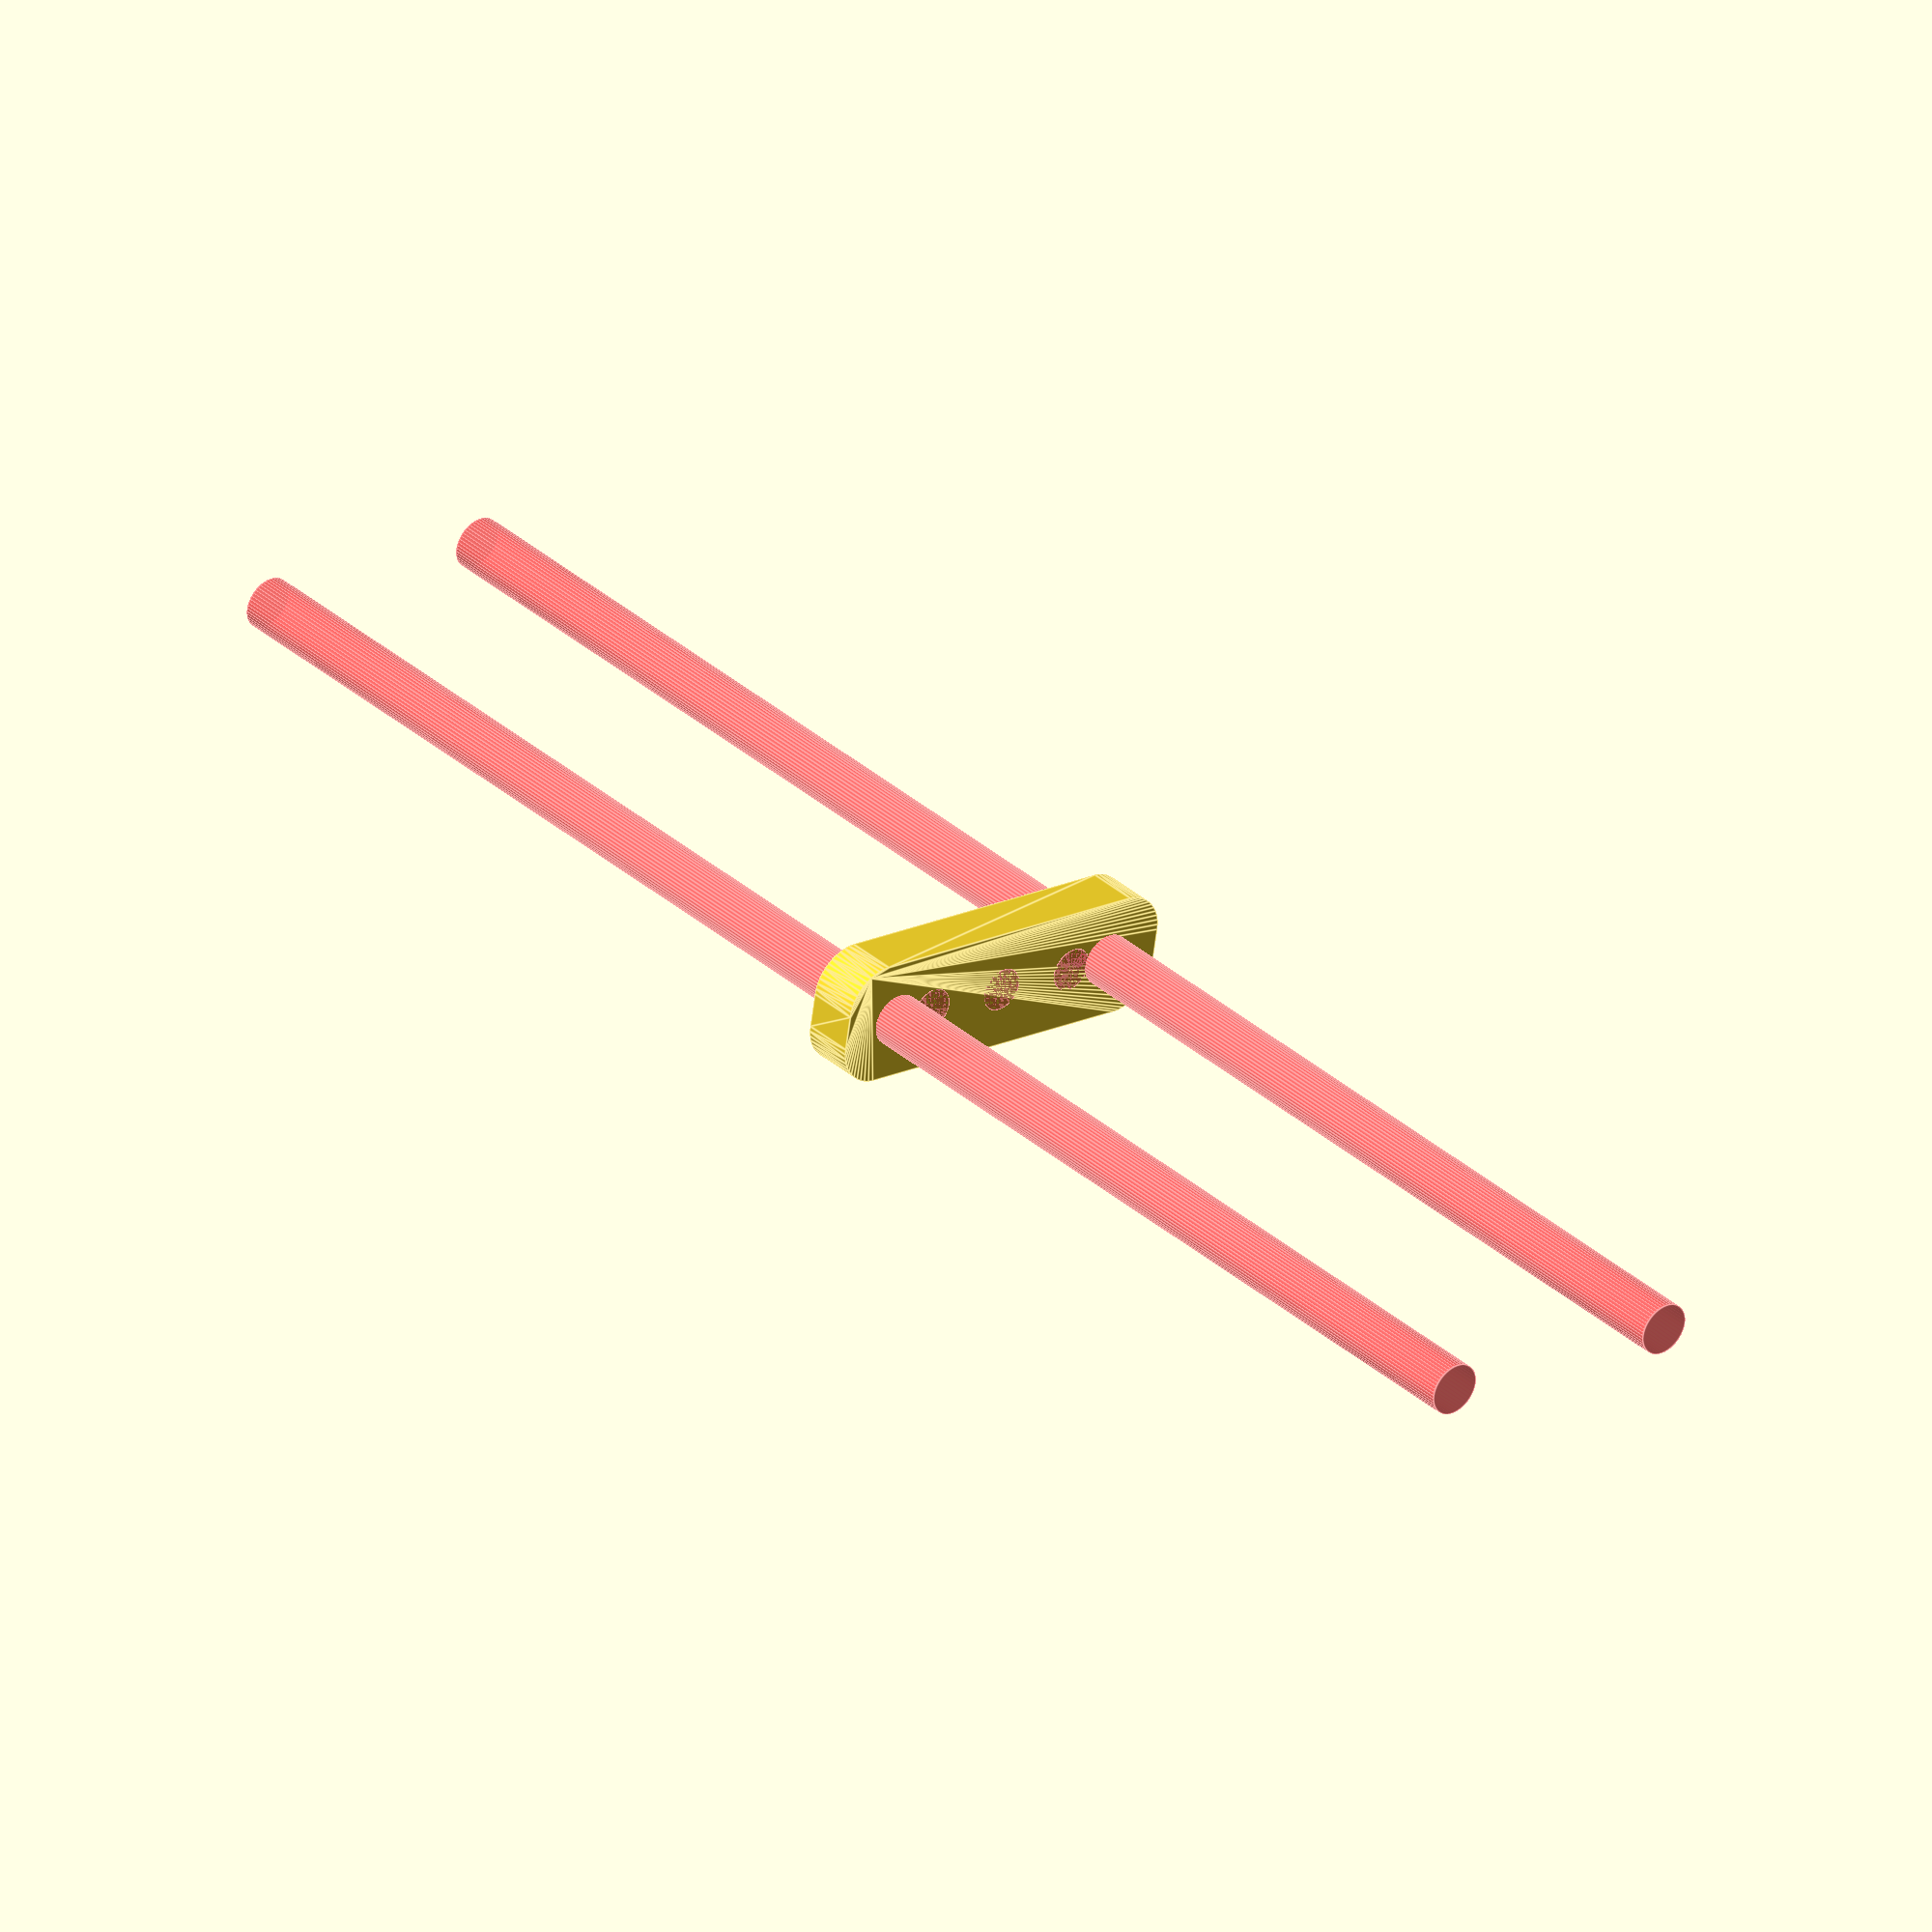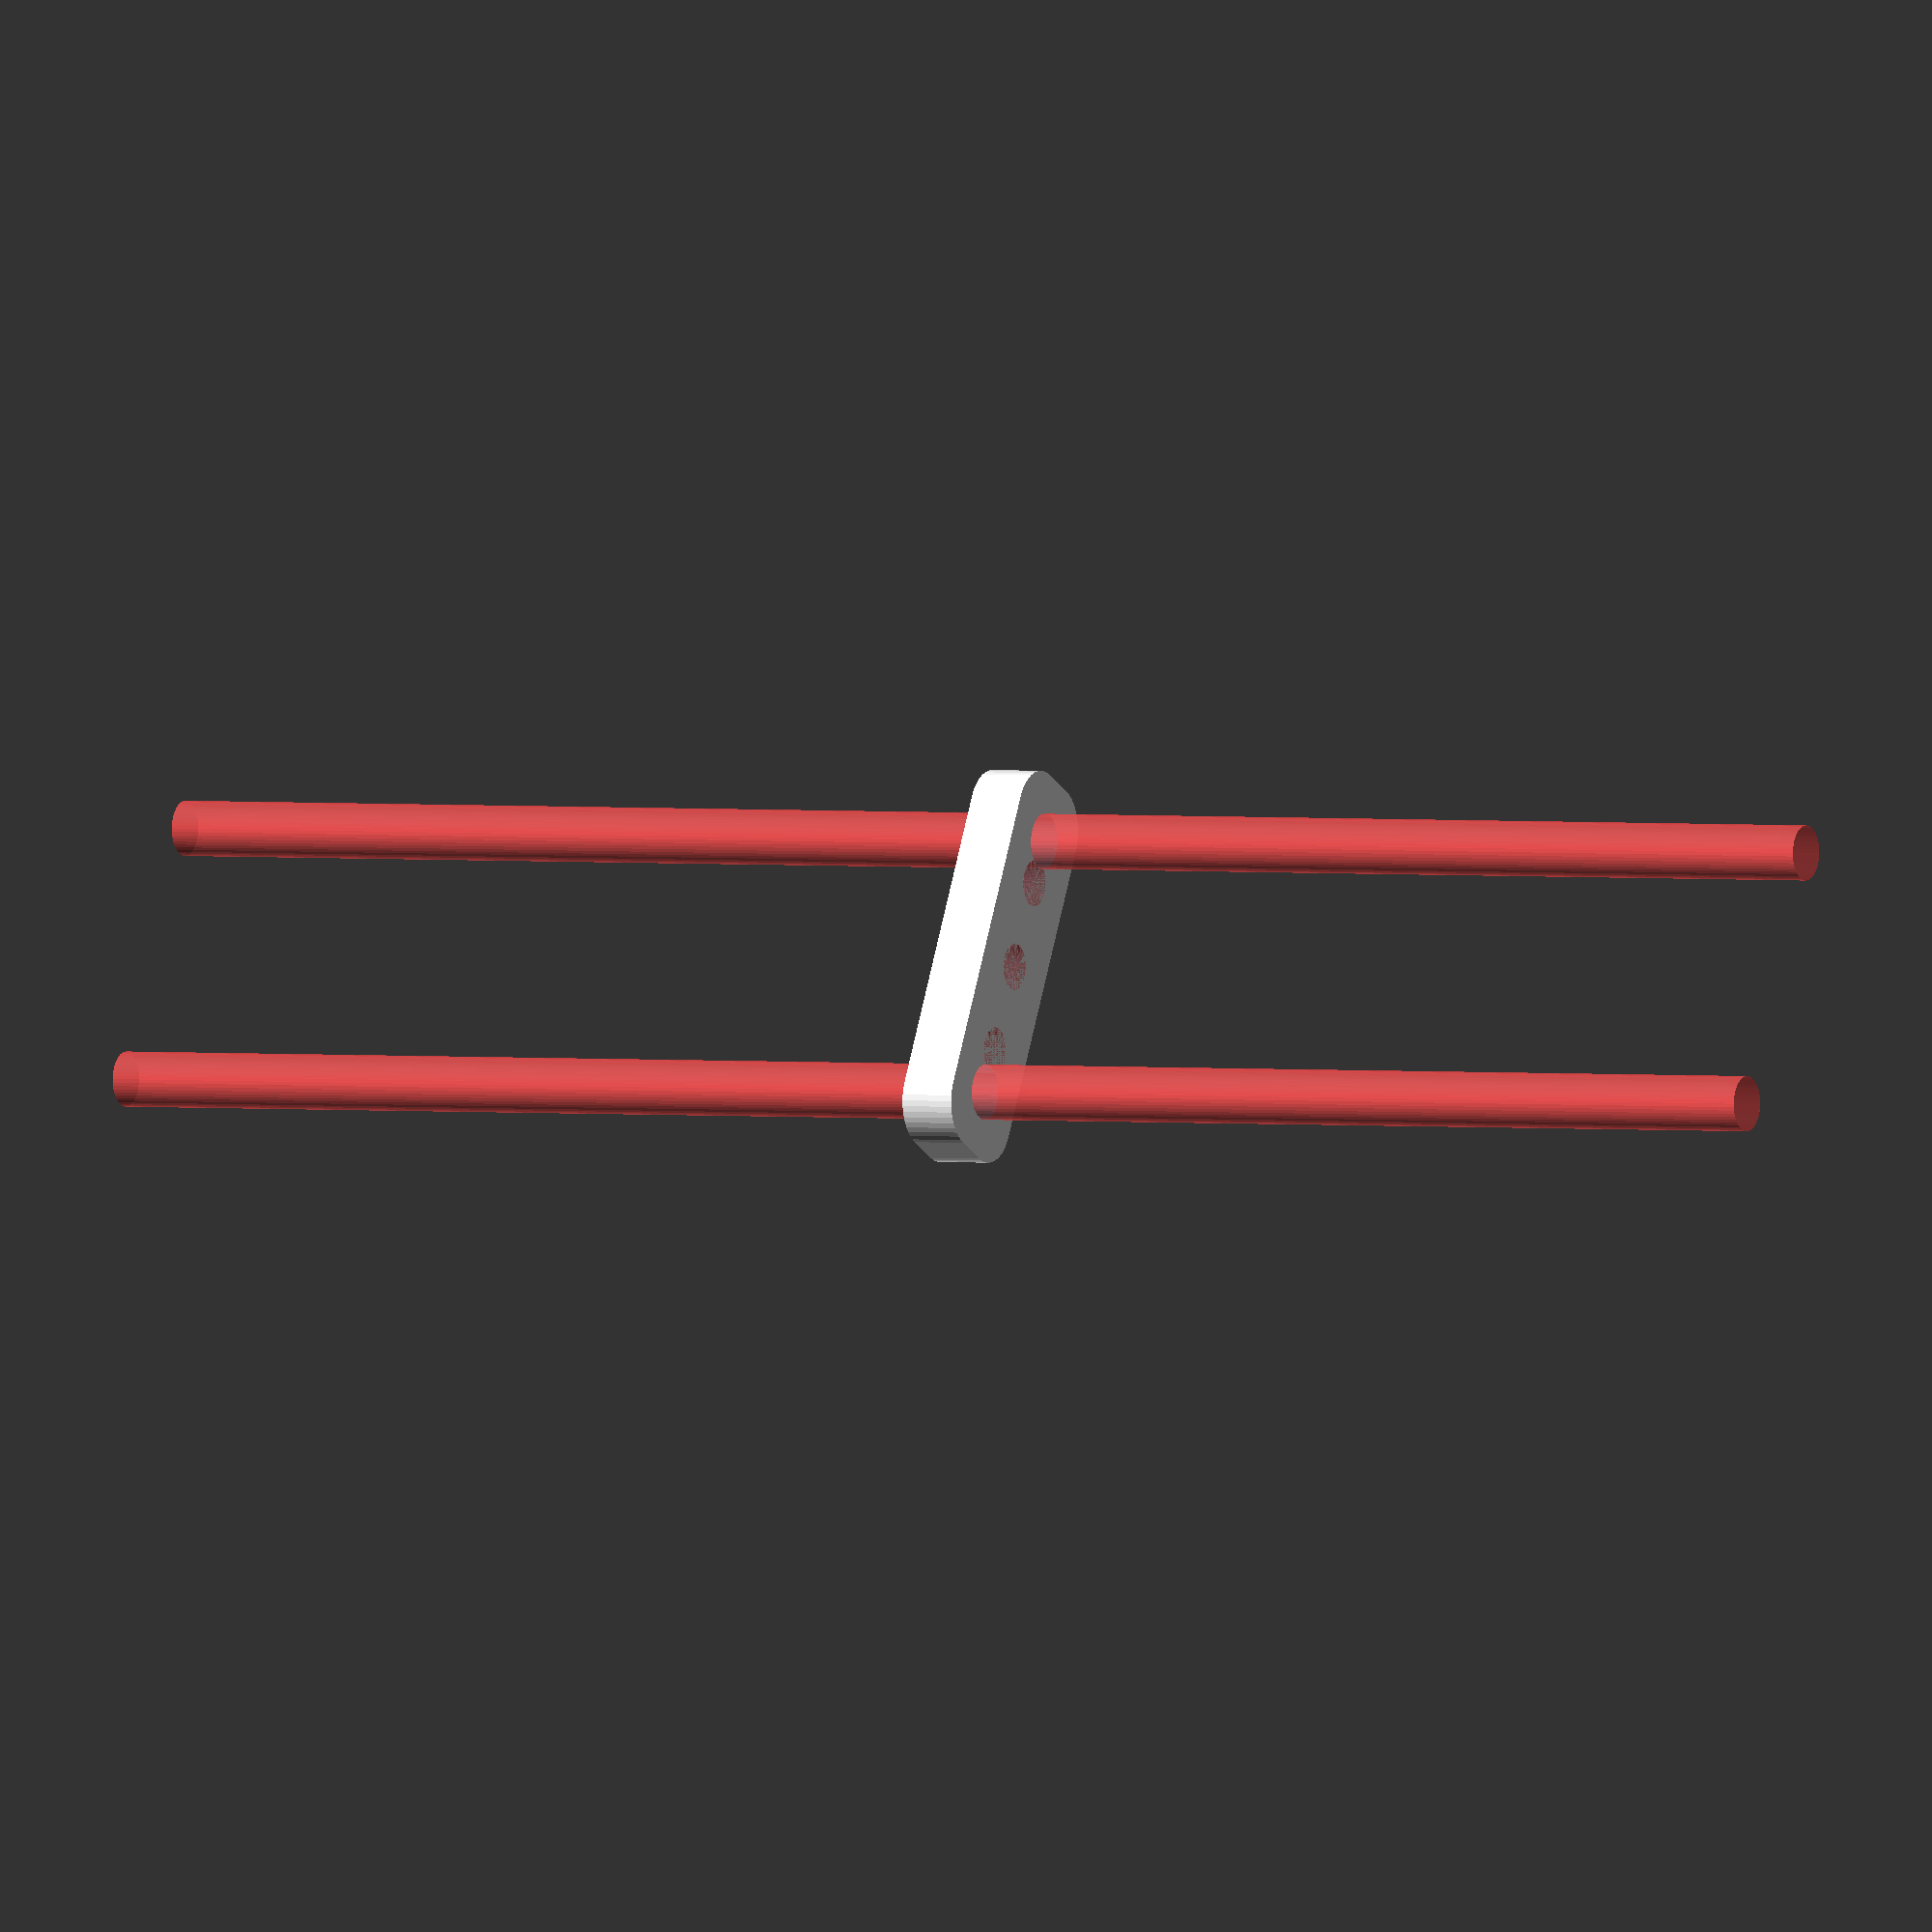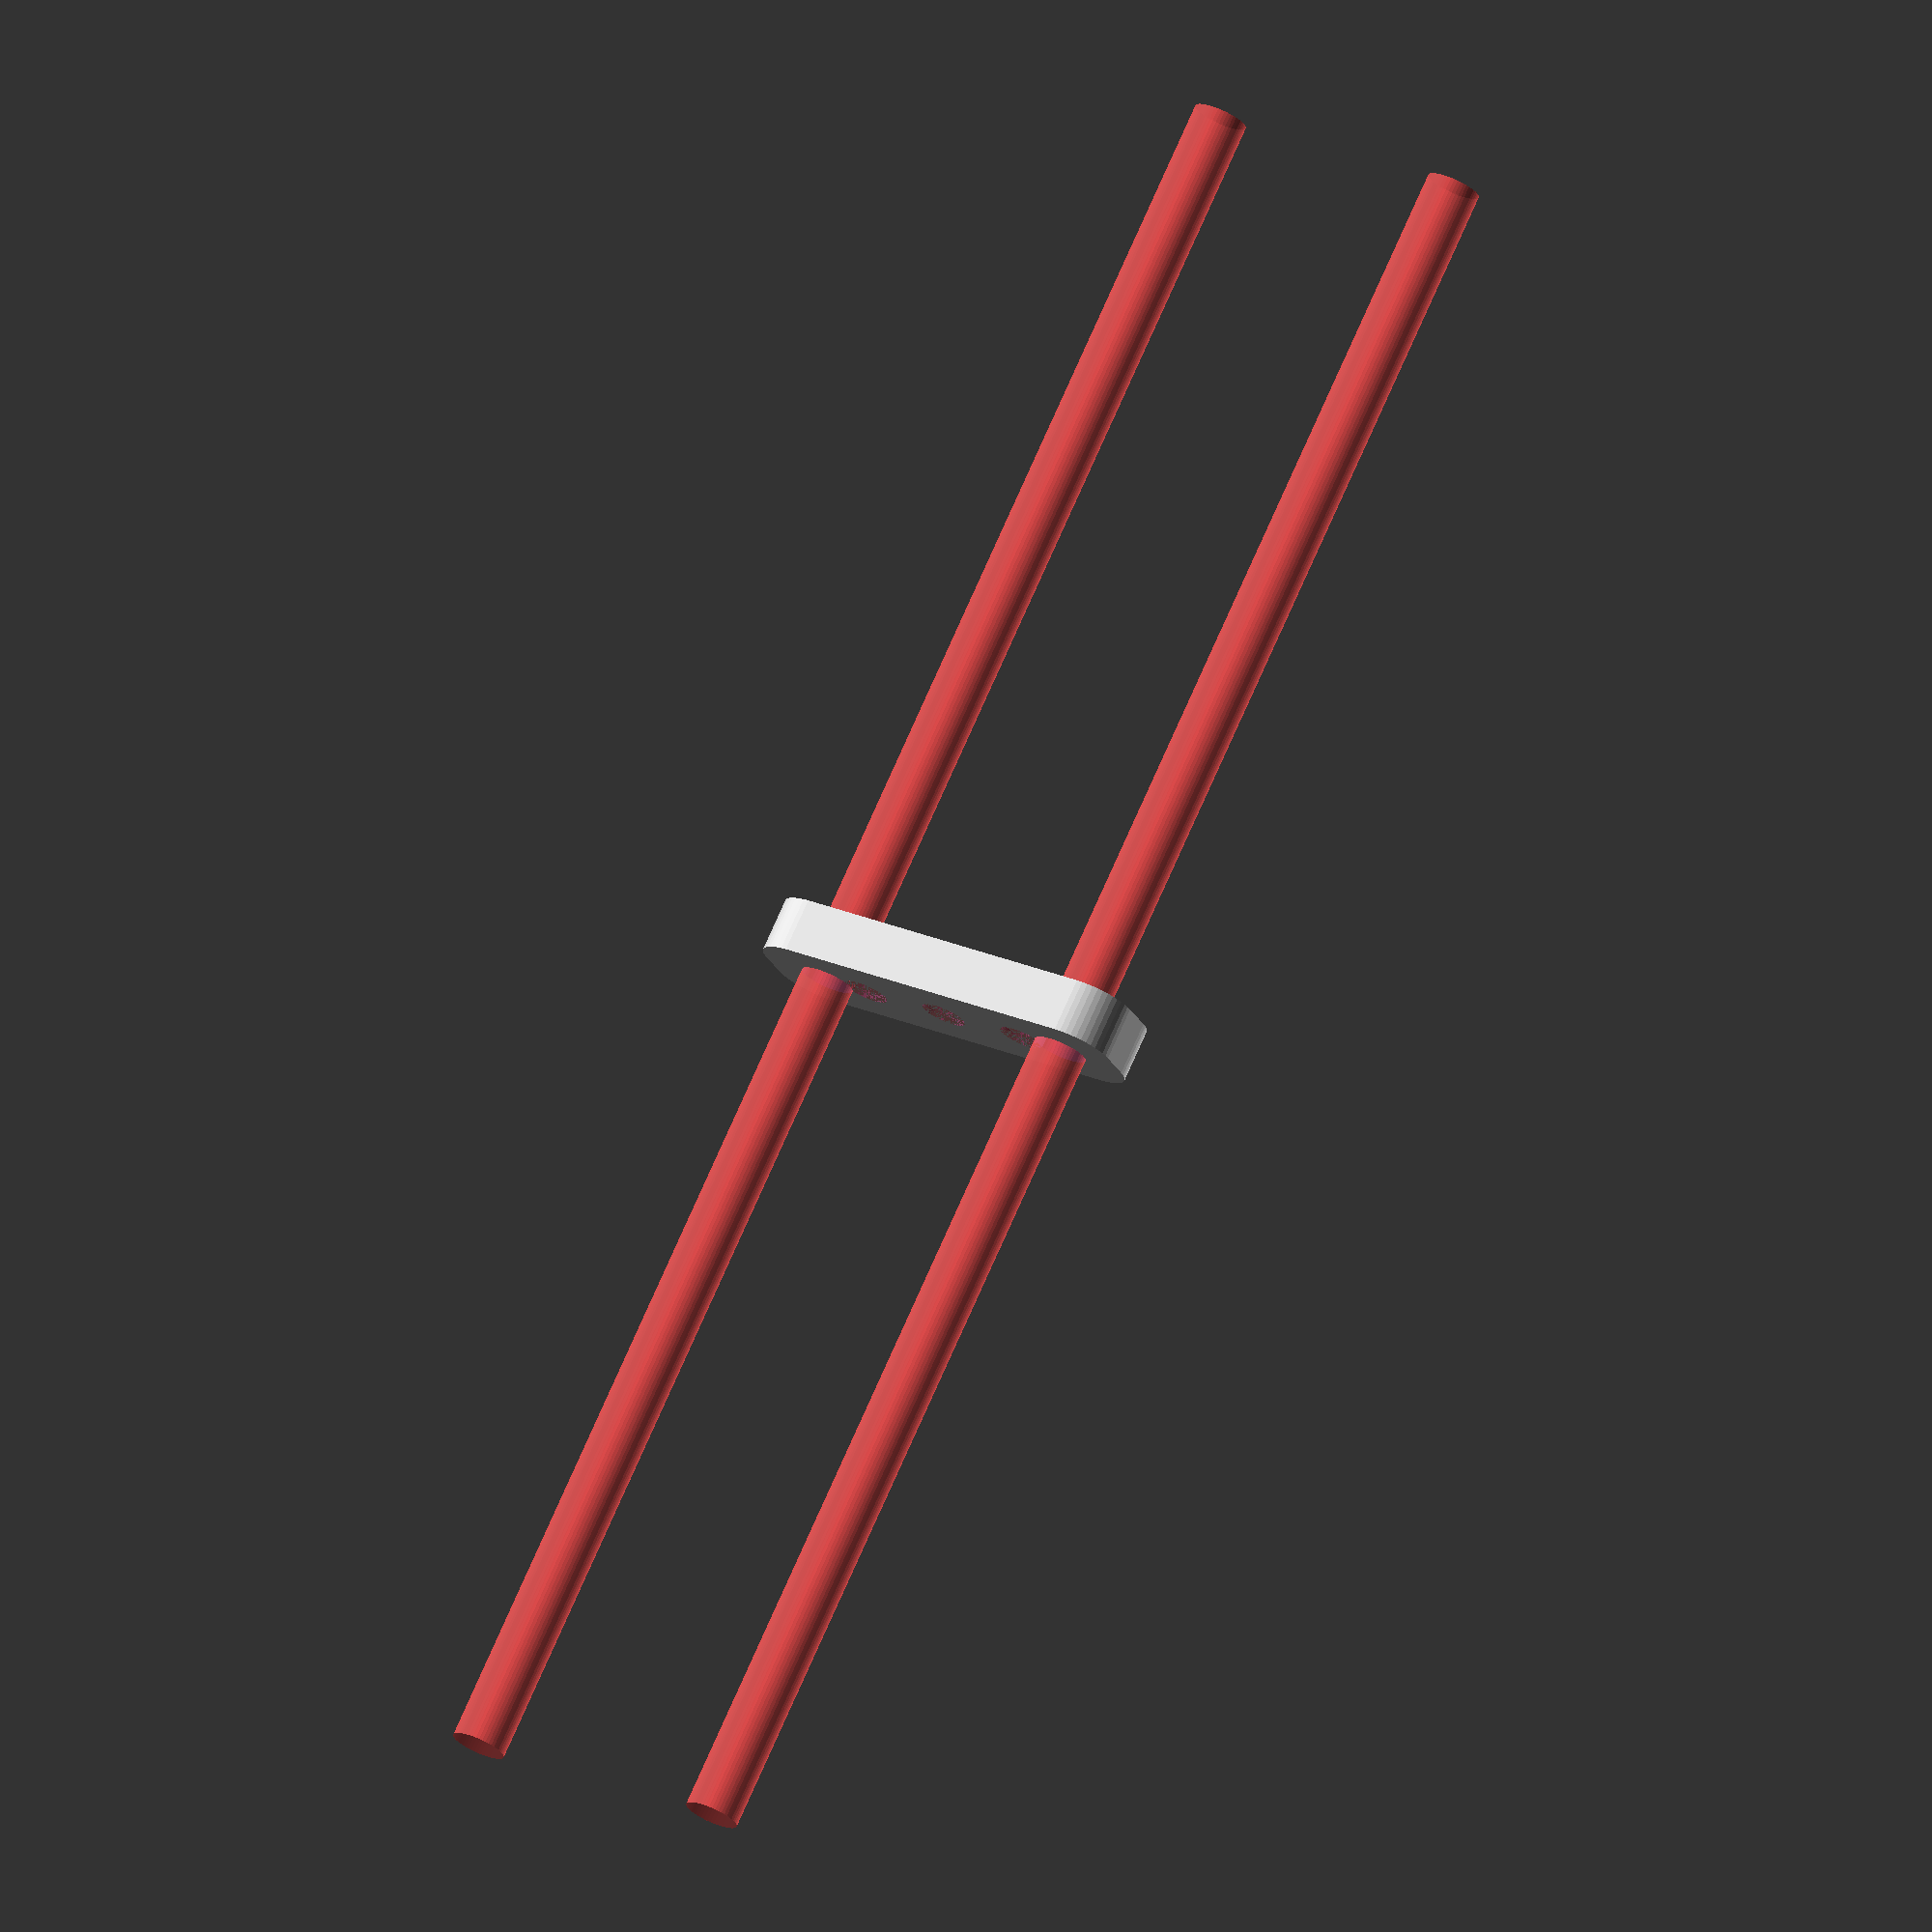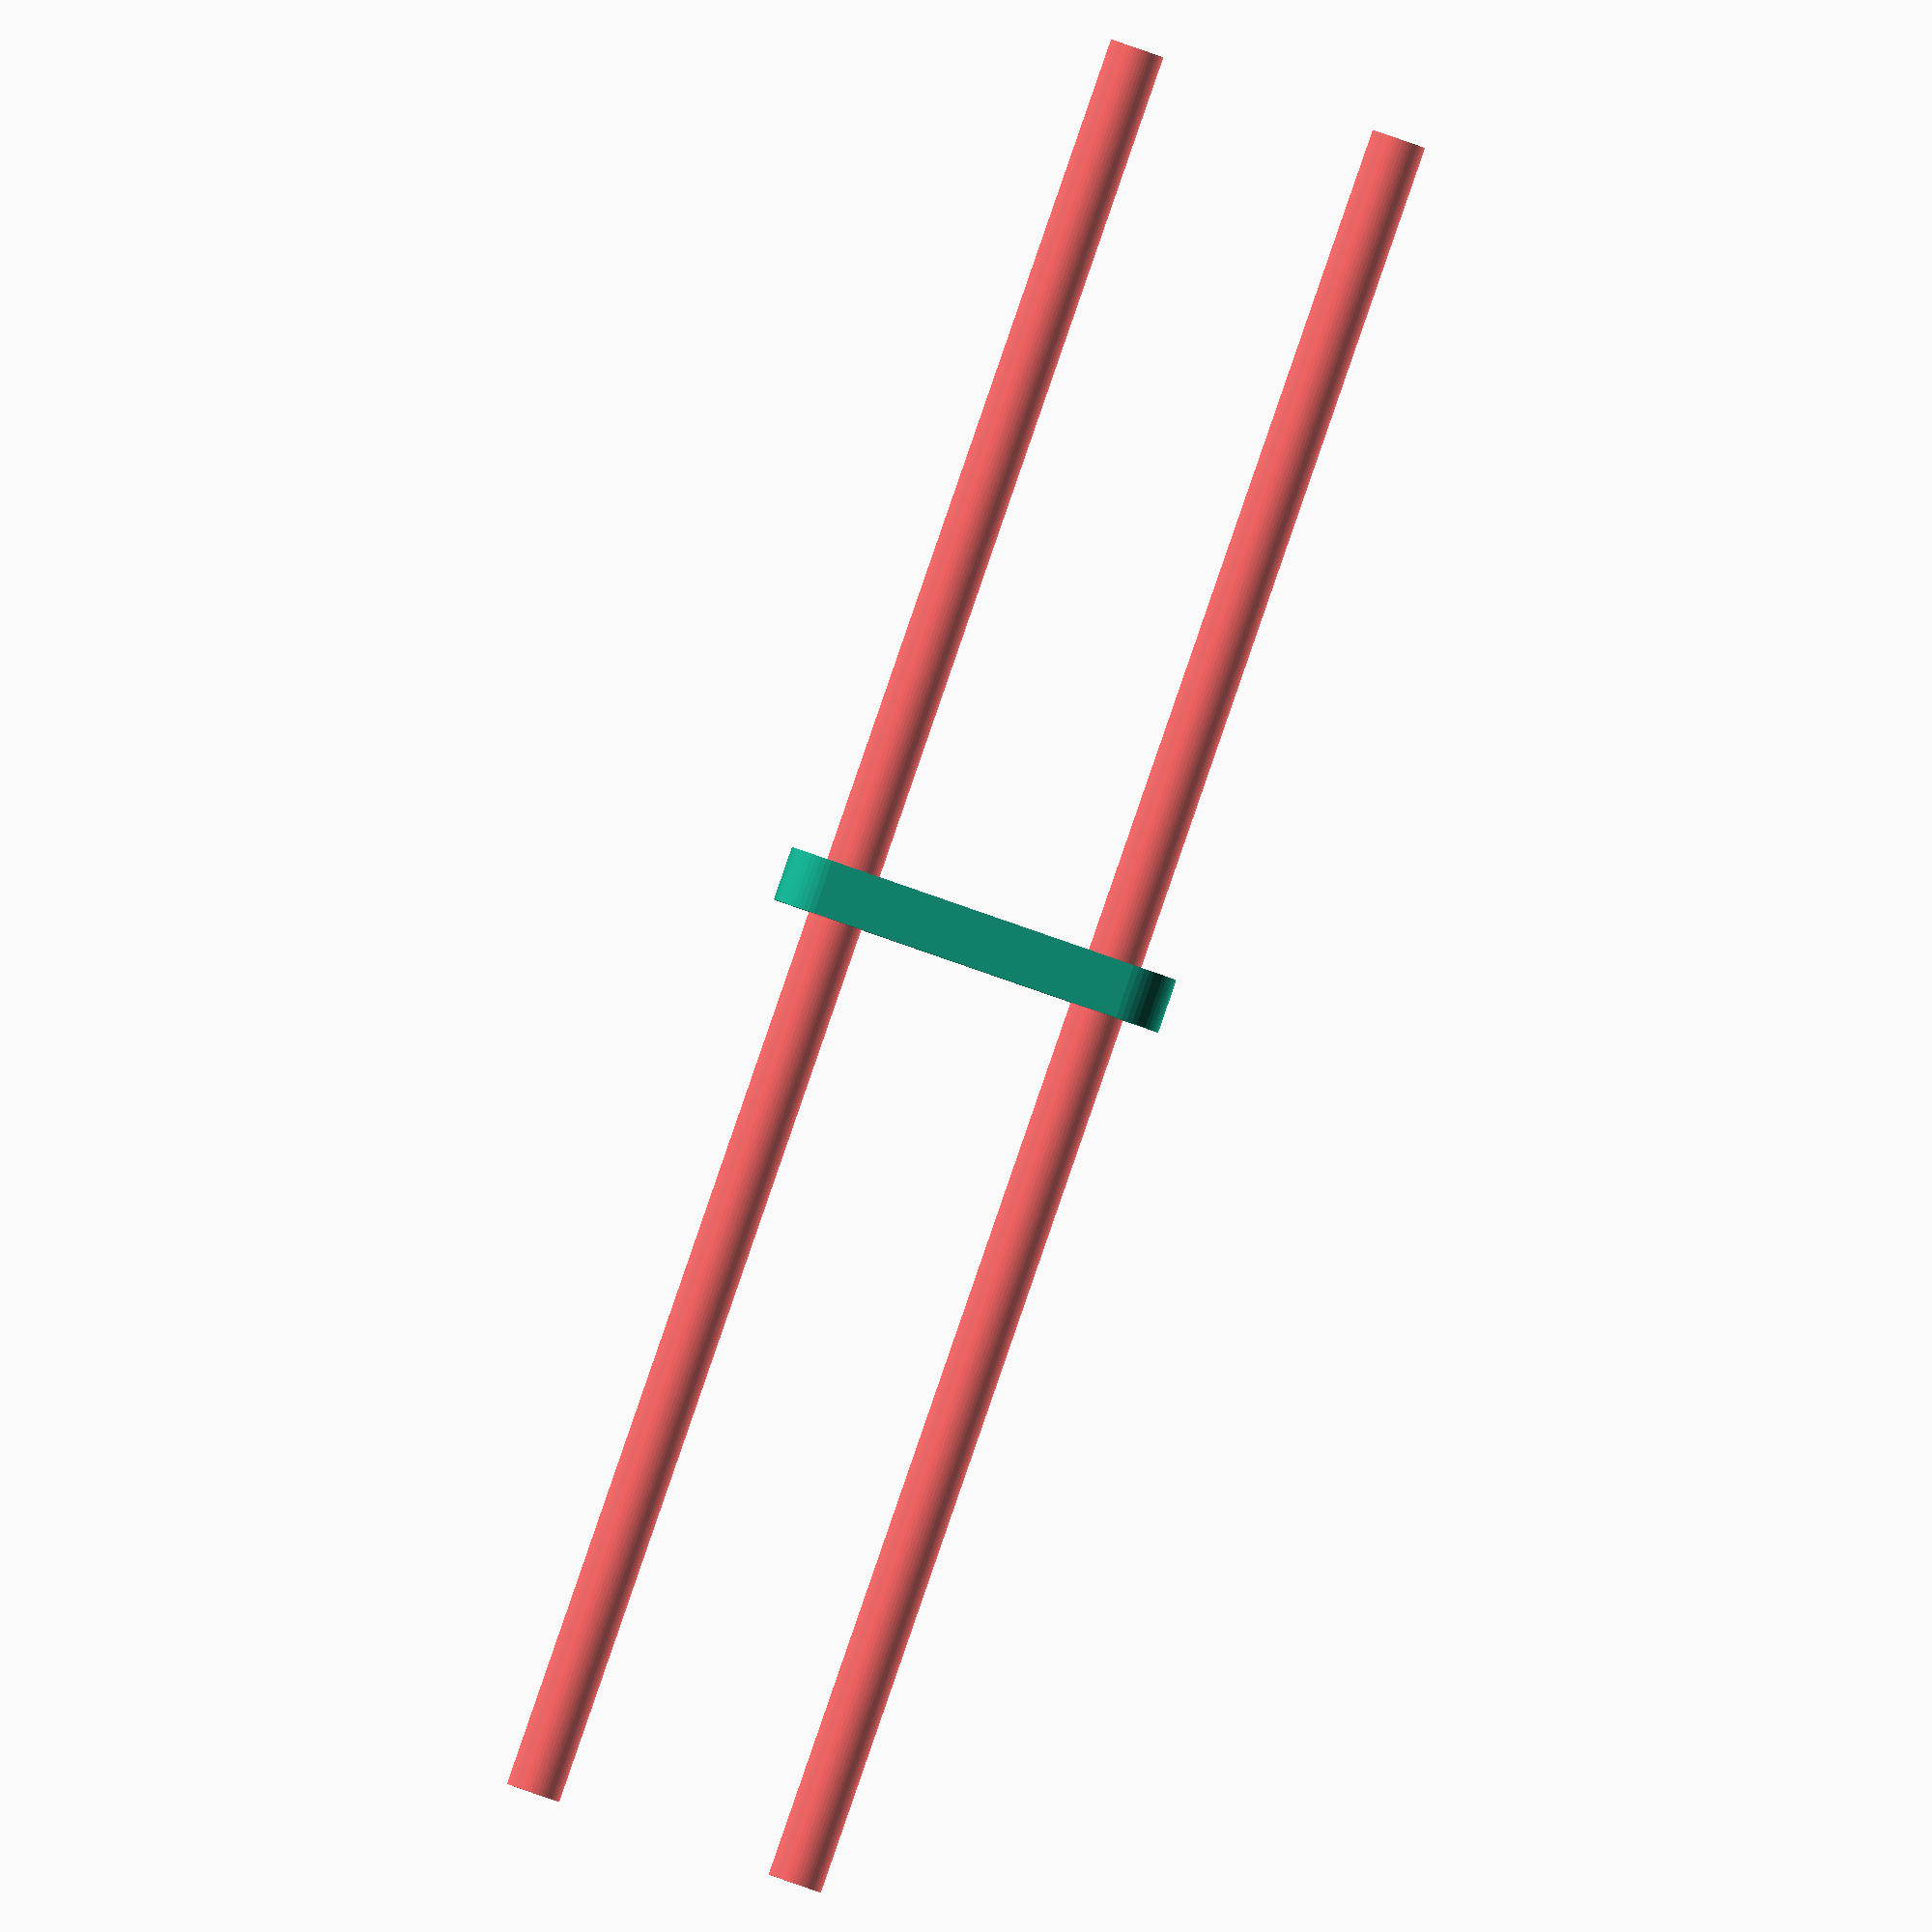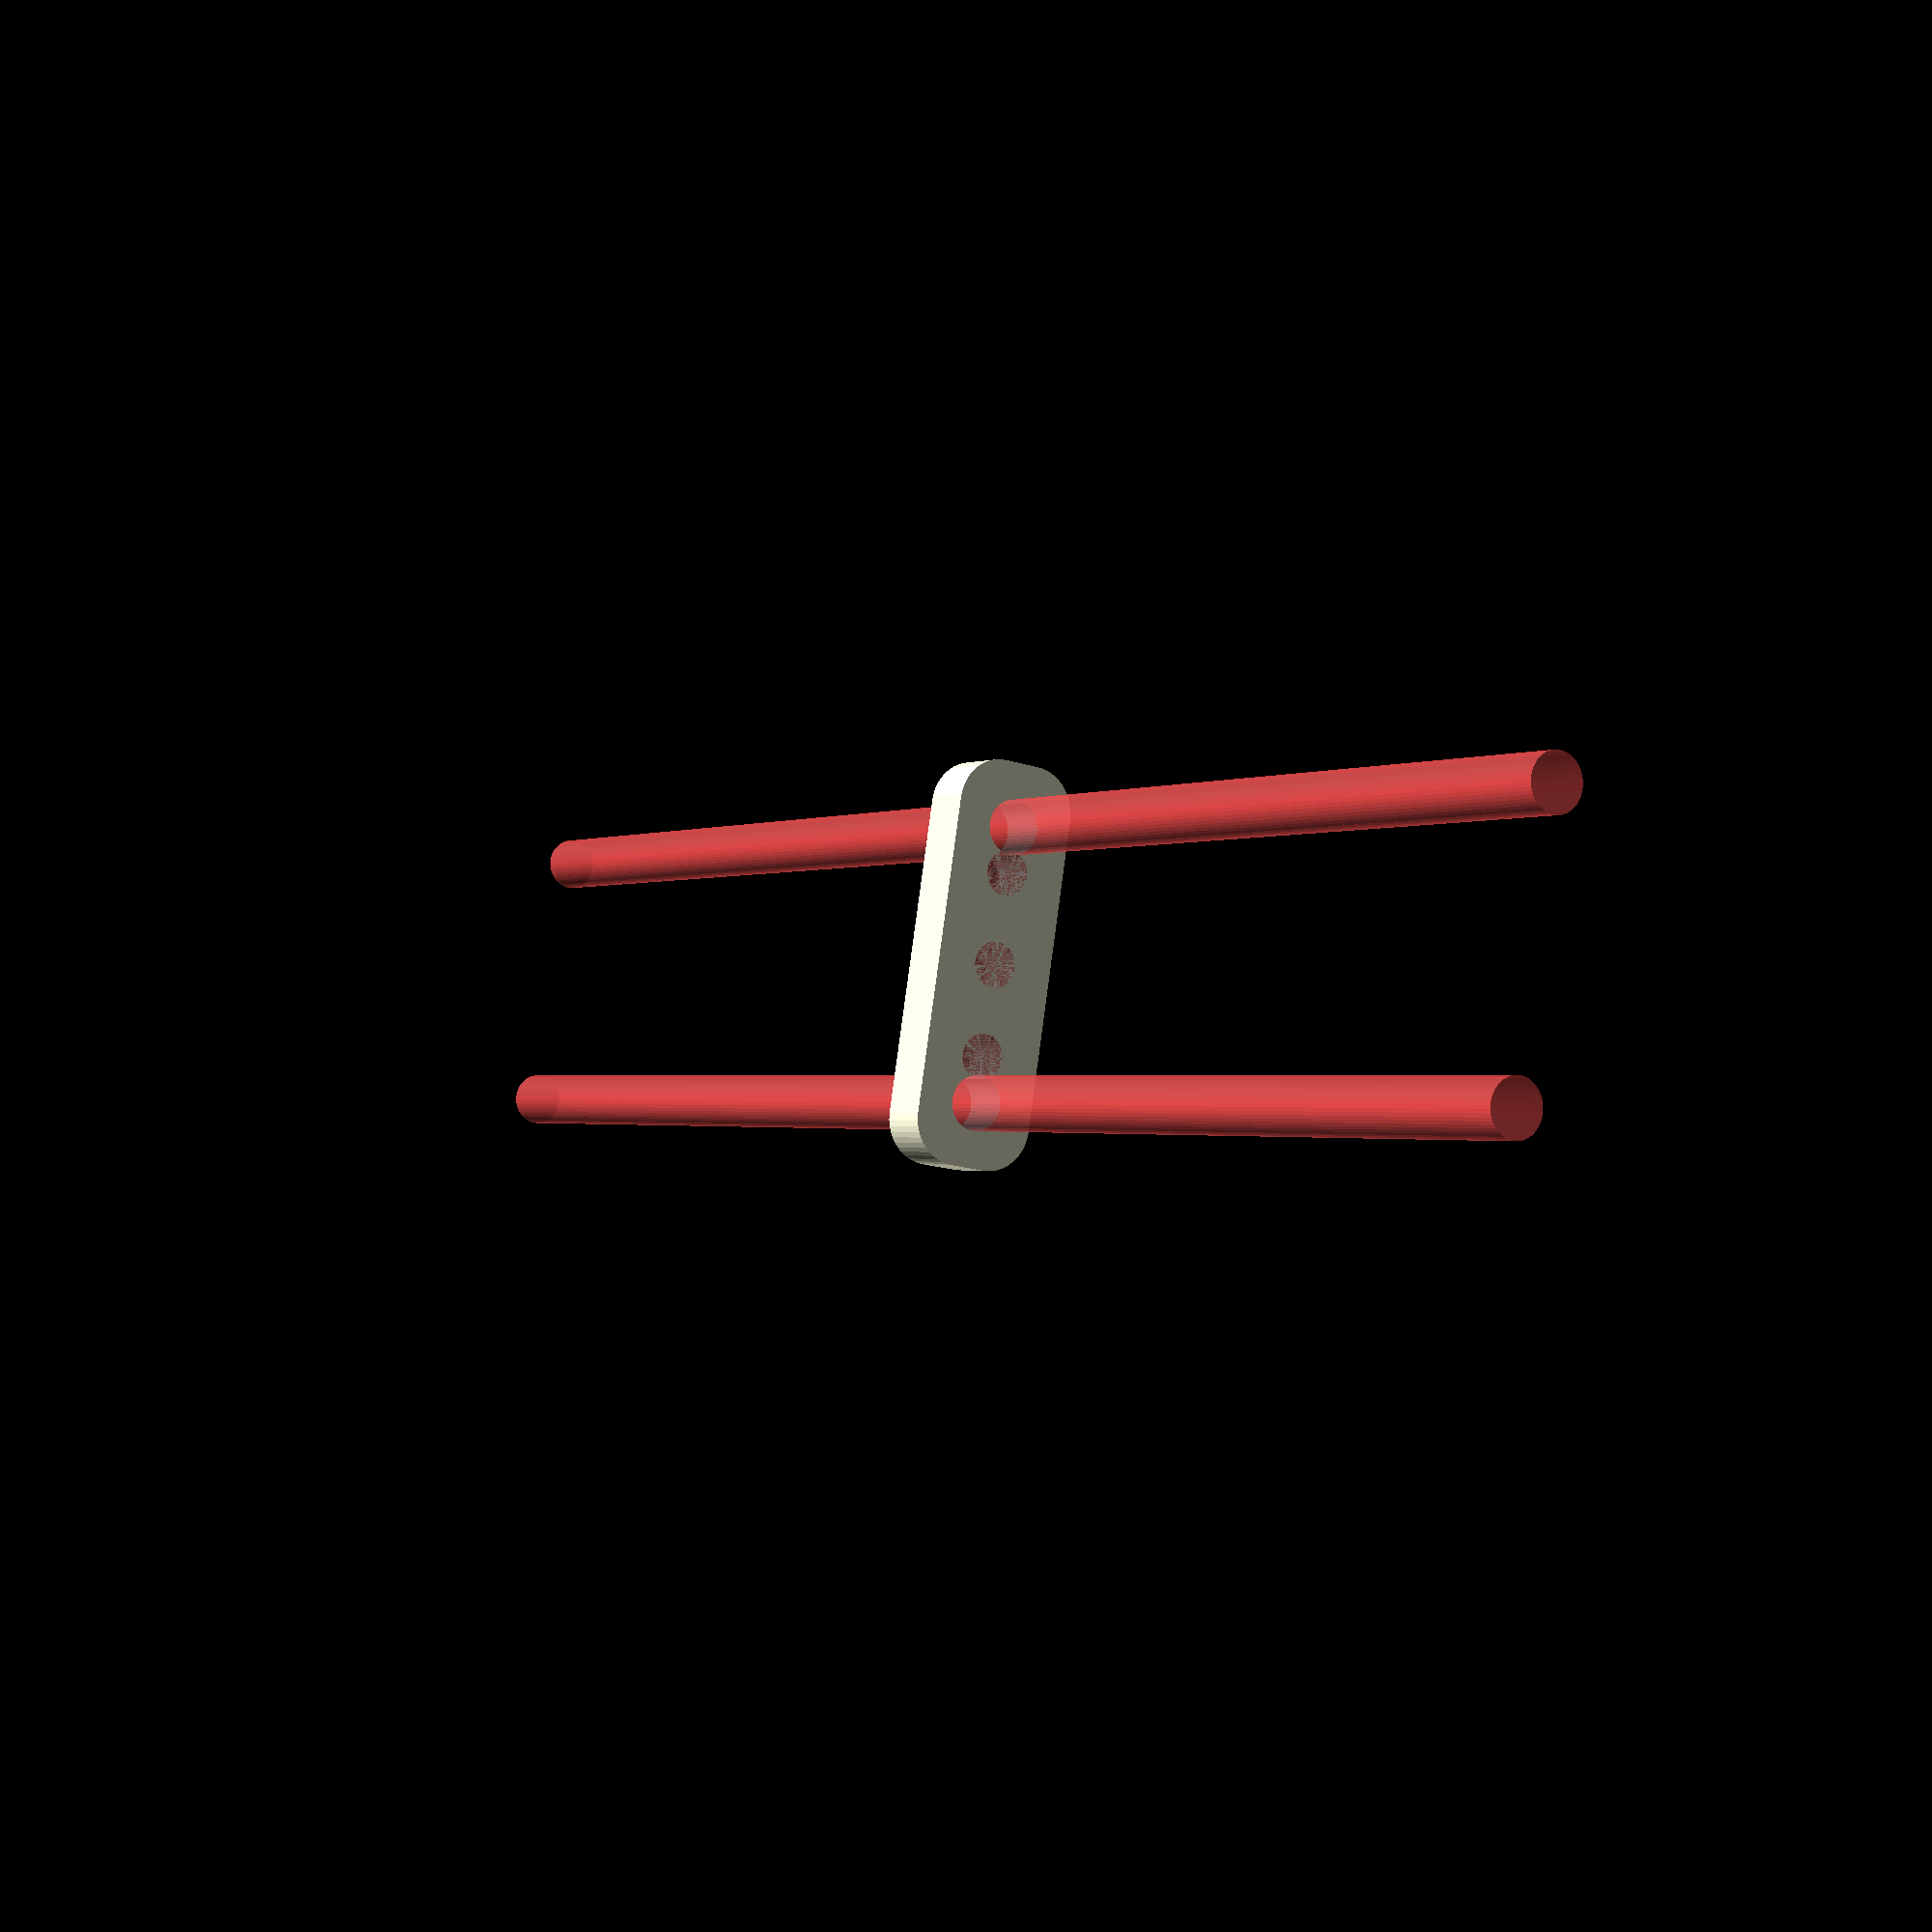
<openscad>
$fn = 50;


difference() {
	union() {
		hull() {
			translate(v = [-17.0000000000, 2.0000000000, 0]) {
				cylinder(h = 6, r = 5);
			}
			translate(v = [17.0000000000, 2.0000000000, 0]) {
				cylinder(h = 6, r = 5);
			}
			translate(v = [-17.0000000000, -2.0000000000, 0]) {
				cylinder(h = 6, r = 5);
			}
			translate(v = [17.0000000000, -2.0000000000, 0]) {
				cylinder(h = 6, r = 5);
			}
		}
	}
	union() {
		#translate(v = [-15.0000000000, 0.0000000000, -100.0000000000]) {
			cylinder(h = 200, r = 3.0000000000);
		}
		#translate(v = [-15.0000000000, 0.0000000000, -100.0000000000]) {
			cylinder(h = 200, r = 3.0000000000);
		}
		#translate(v = [15.0000000000, 0.0000000000, -100.0000000000]) {
			cylinder(h = 200, r = 3.0000000000);
		}
		#translate(v = [15.0000000000, 0.0000000000, -100.0000000000]) {
			cylinder(h = 200, r = 3.0000000000);
		}
		#translate(v = [-10.0000000000, 0, 0]) {
			cylinder(h = 6, r = 2.5000000000);
		}
		#cylinder(h = 6, r = 2.5000000000);
		#translate(v = [10.0000000000, 0, 0]) {
			cylinder(h = 6, r = 2.5000000000);
		}
	}
}
</openscad>
<views>
elev=146.2 azim=9.4 roll=220.0 proj=o view=edges
elev=178.4 azim=296.5 roll=241.4 proj=o view=solid
elev=285.5 azim=156.7 roll=23.7 proj=o view=wireframe
elev=90.3 azim=181.0 roll=340.9 proj=o view=wireframe
elev=1.3 azim=99.0 roll=328.8 proj=p view=wireframe
</views>
